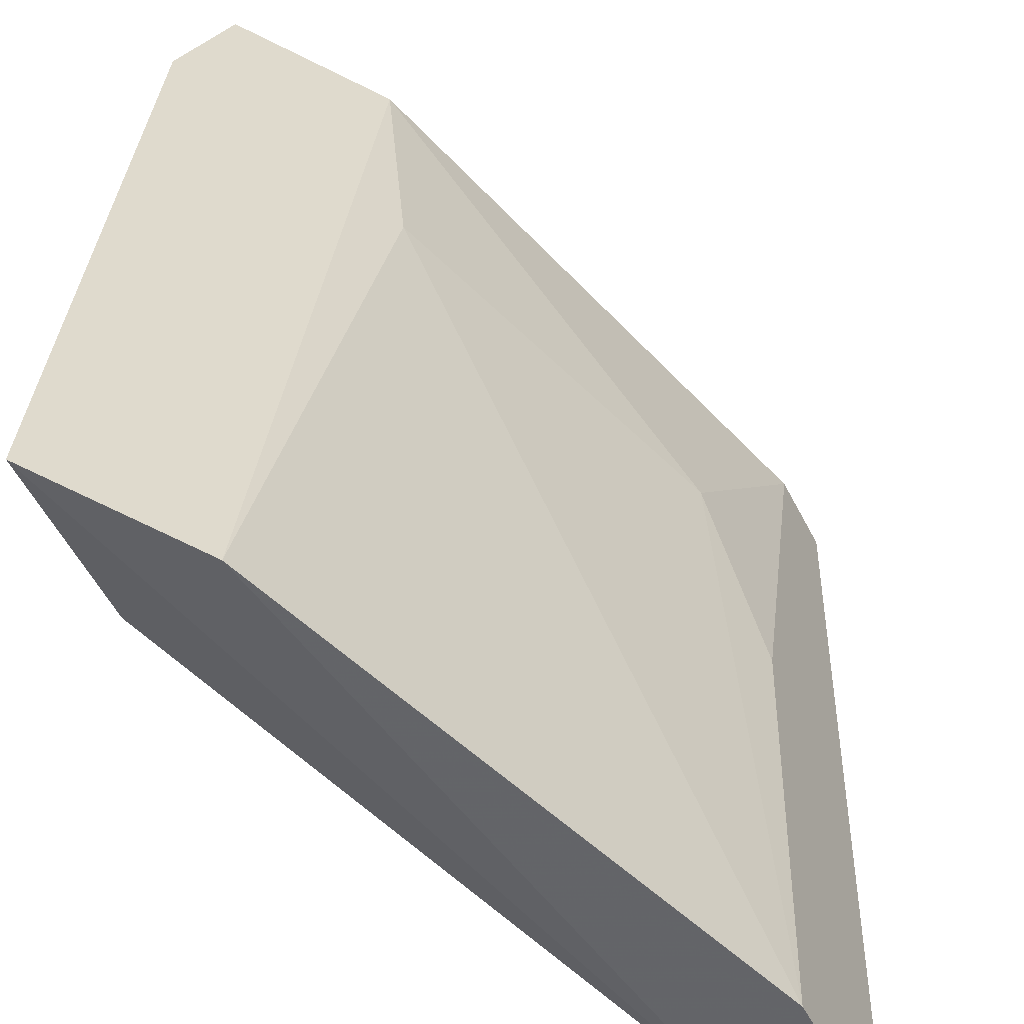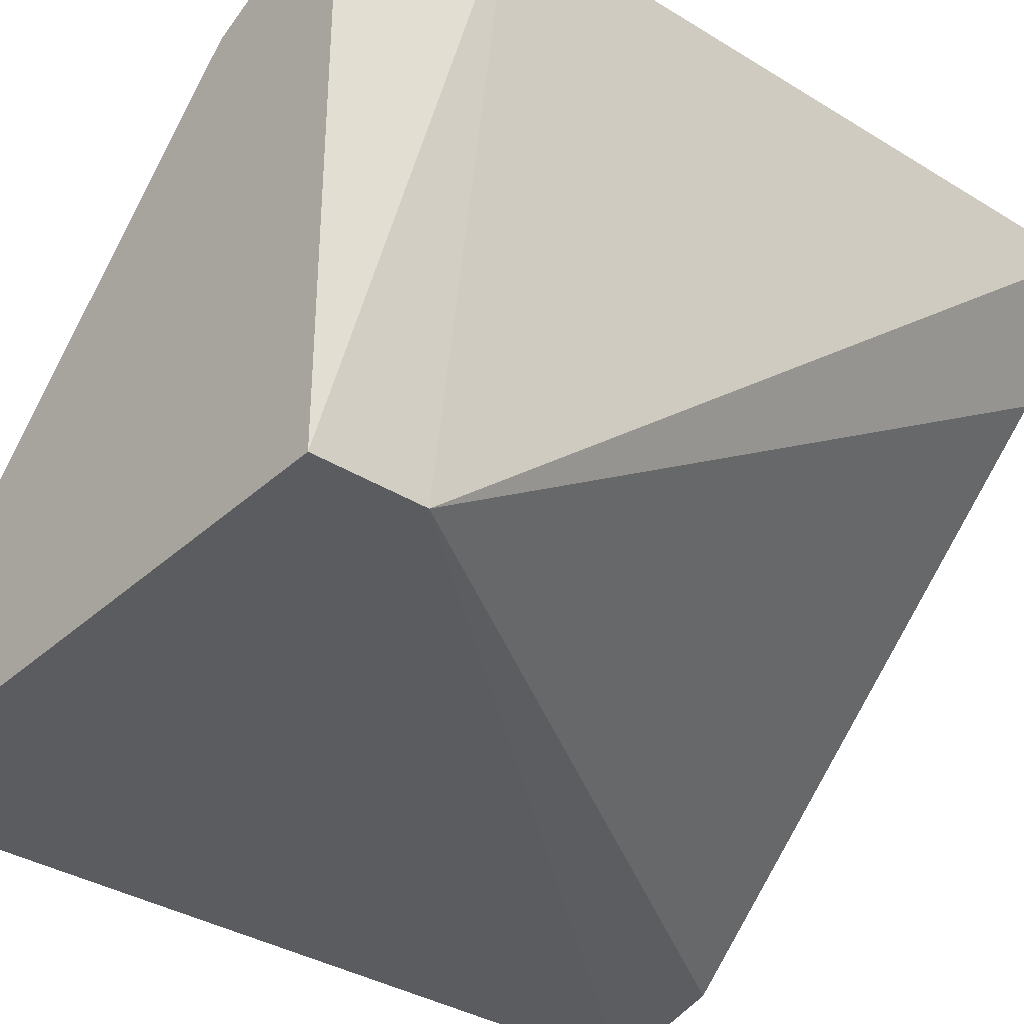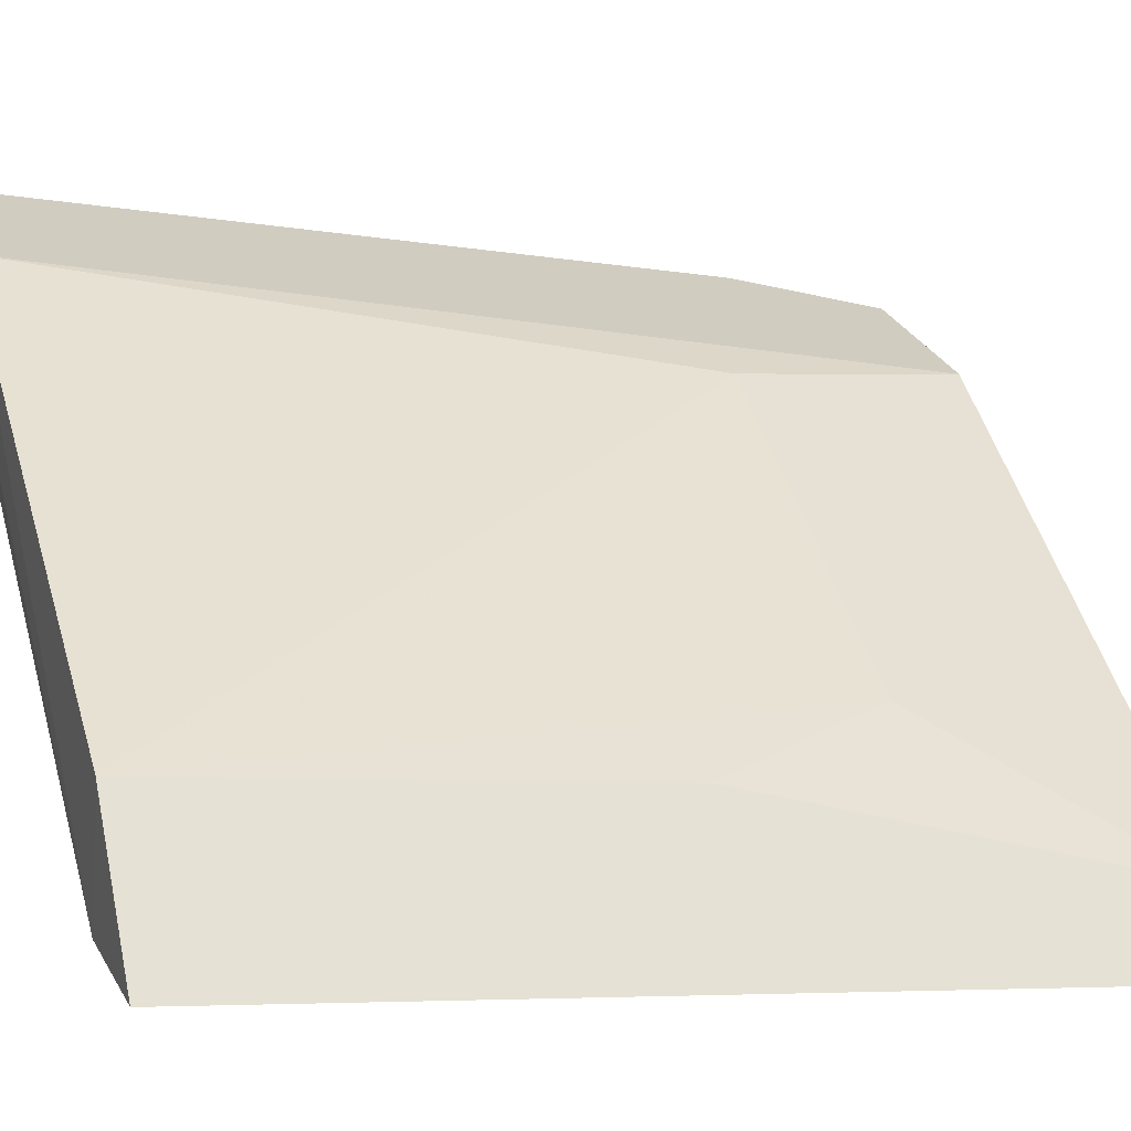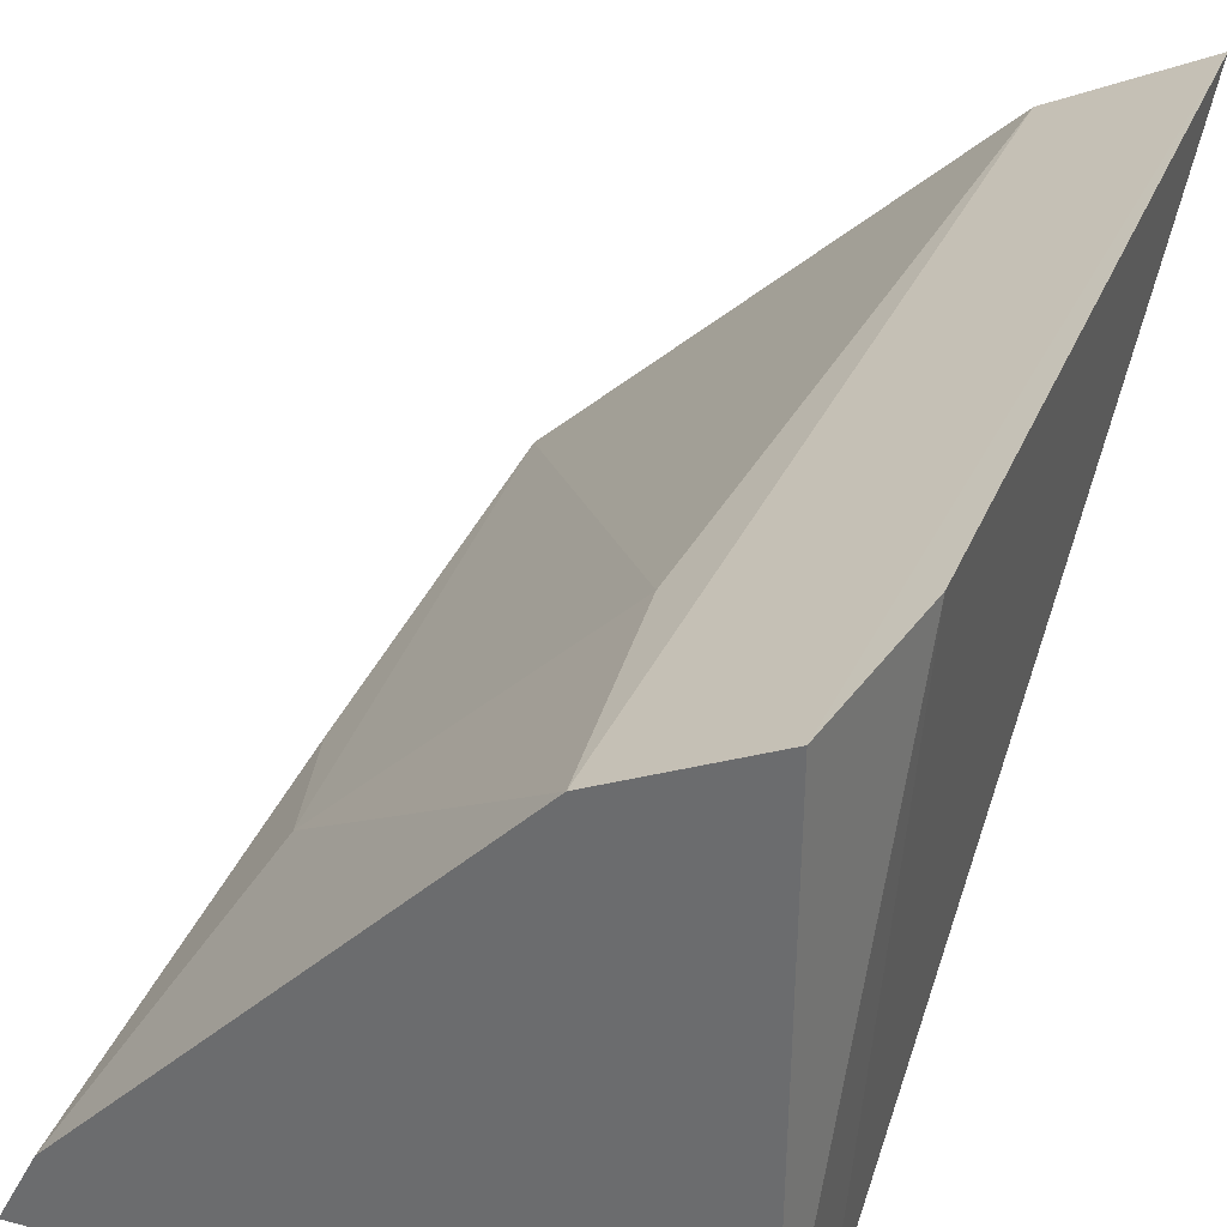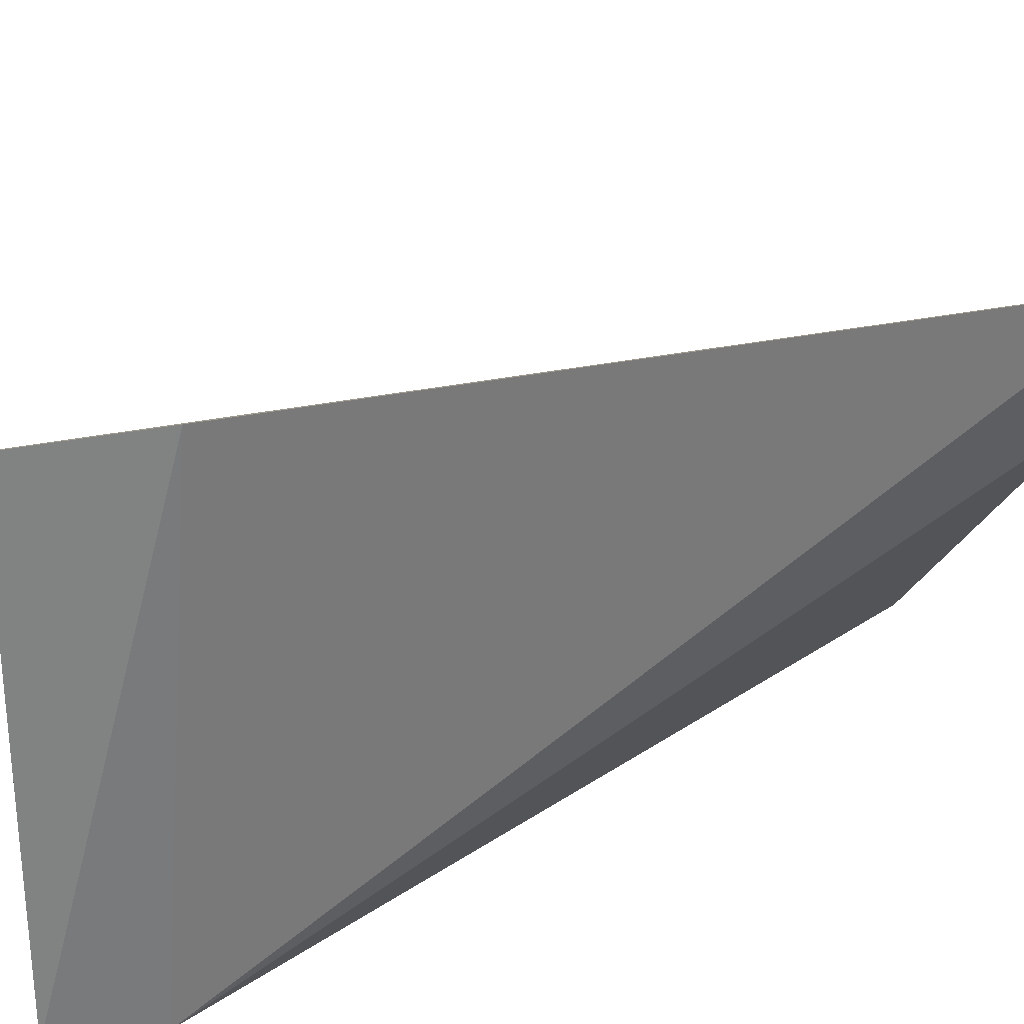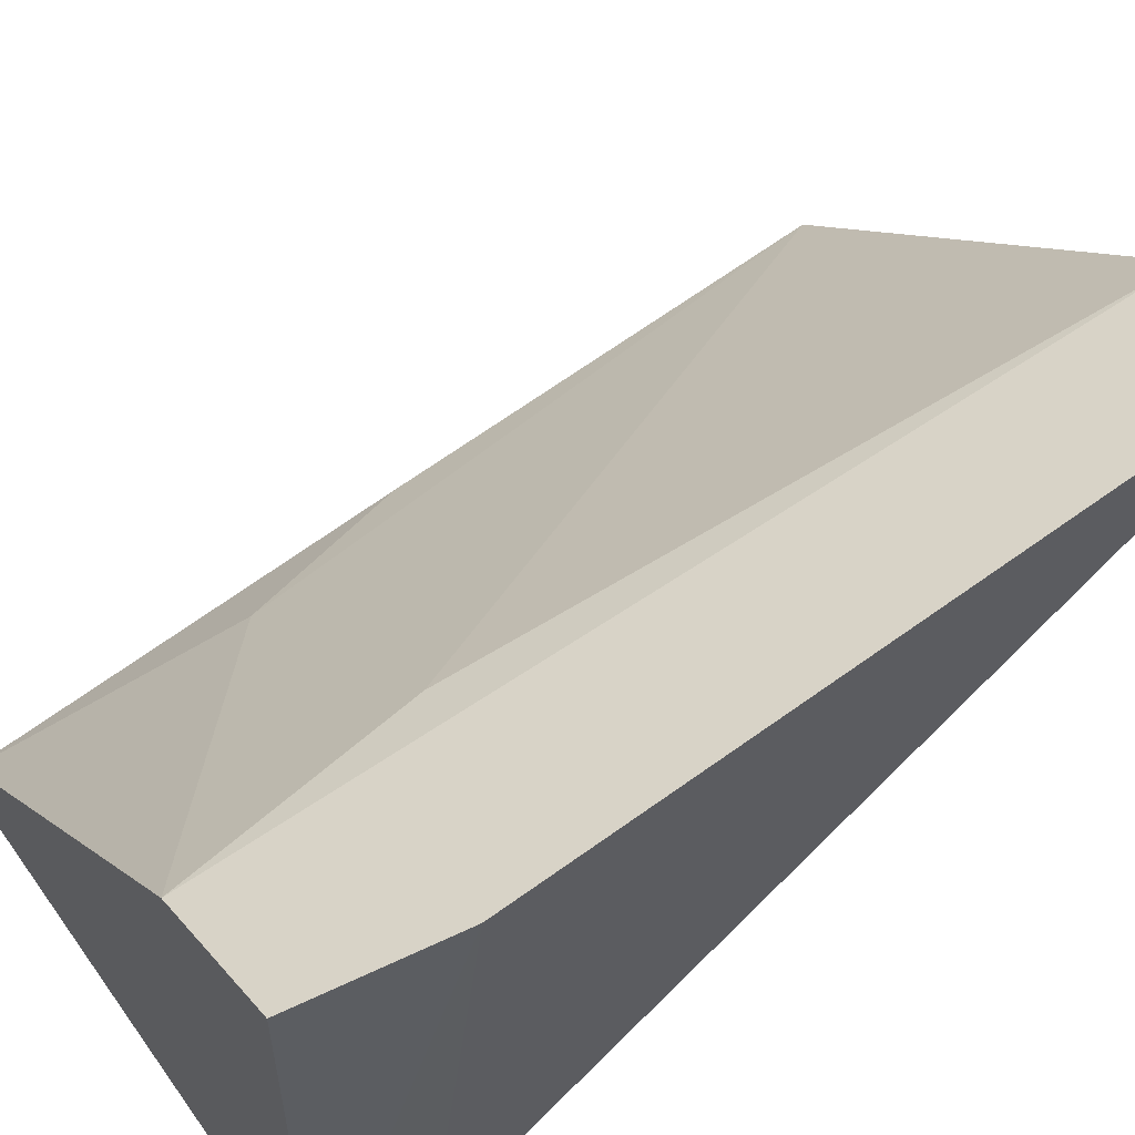
<metadata>
{"format":"obj","ext":"obj","renderer":"f3d","projection":"perspective","resolution":1024,"background":"white","views":[{"elev":34.0,"azim":4.7,"up":"+Y"},{"elev":-33.2,"azim":-131.2,"up":"+Y"},{"elev":-1.5,"azim":68.1,"up":"+Y"},{"elev":33.0,"azim":-157.2,"up":"+Y"},{"elev":28.5,"azim":-100.2,"up":"+Y"},{"elev":57.6,"azim":-124.6,"up":"+Y"}]}
</metadata>
<code>
v 0.2275 0.1333 -0.3559
v 0.2196 0.1291 -0.5
v 0.1533 0.2094 -0.4607
v 0.1204 0.2343 -0.3556
v 0.1233 0.1342 -0.4827
v 0.2152 0.1571 -0.3551
v 0.2075 0.1386 -0.3566
v 0.1224 0.2233 -0.5
v 0.1447 0.2223 -0.3548
v 0.1992 0.1644 -0.4608
v 0.1316 0.2115 -0.3572
v 0.1467 0.2112 -0.5
v 0.1233 0.1342 -0.5
v 0.211 0.1549 -0.4305
v 0.2134 0.141 -0.5
v 0.117 0.2276 -0.4764
f 5 2 1
f 6 1 2
f 7 5 1
f 7 1 6
f 9 6 3
f 9 7 6
f 9 4 7
f 10 3 6
f 11 7 4
f 11 4 5
f 11 5 7
f 12 3 10
f 12 9 3
f 12 8 4
f 12 4 9
f 13 2 5
f 13 12 2
f 13 8 12
f 14 10 6
f 15 12 10
f 15 2 12
f 15 10 14
f 15 14 6
f 15 6 2
f 16 13 5
f 16 5 4
f 16 4 8
f 16 8 13

</code>
